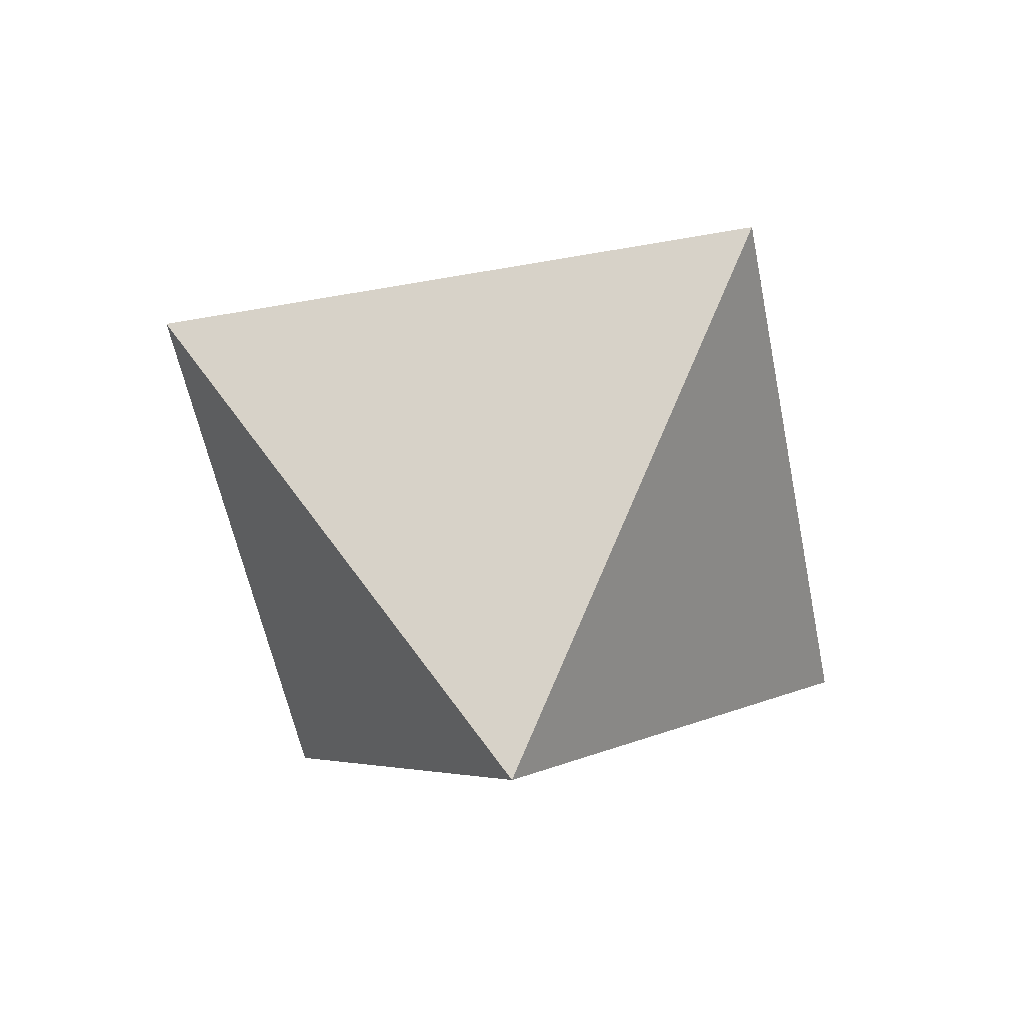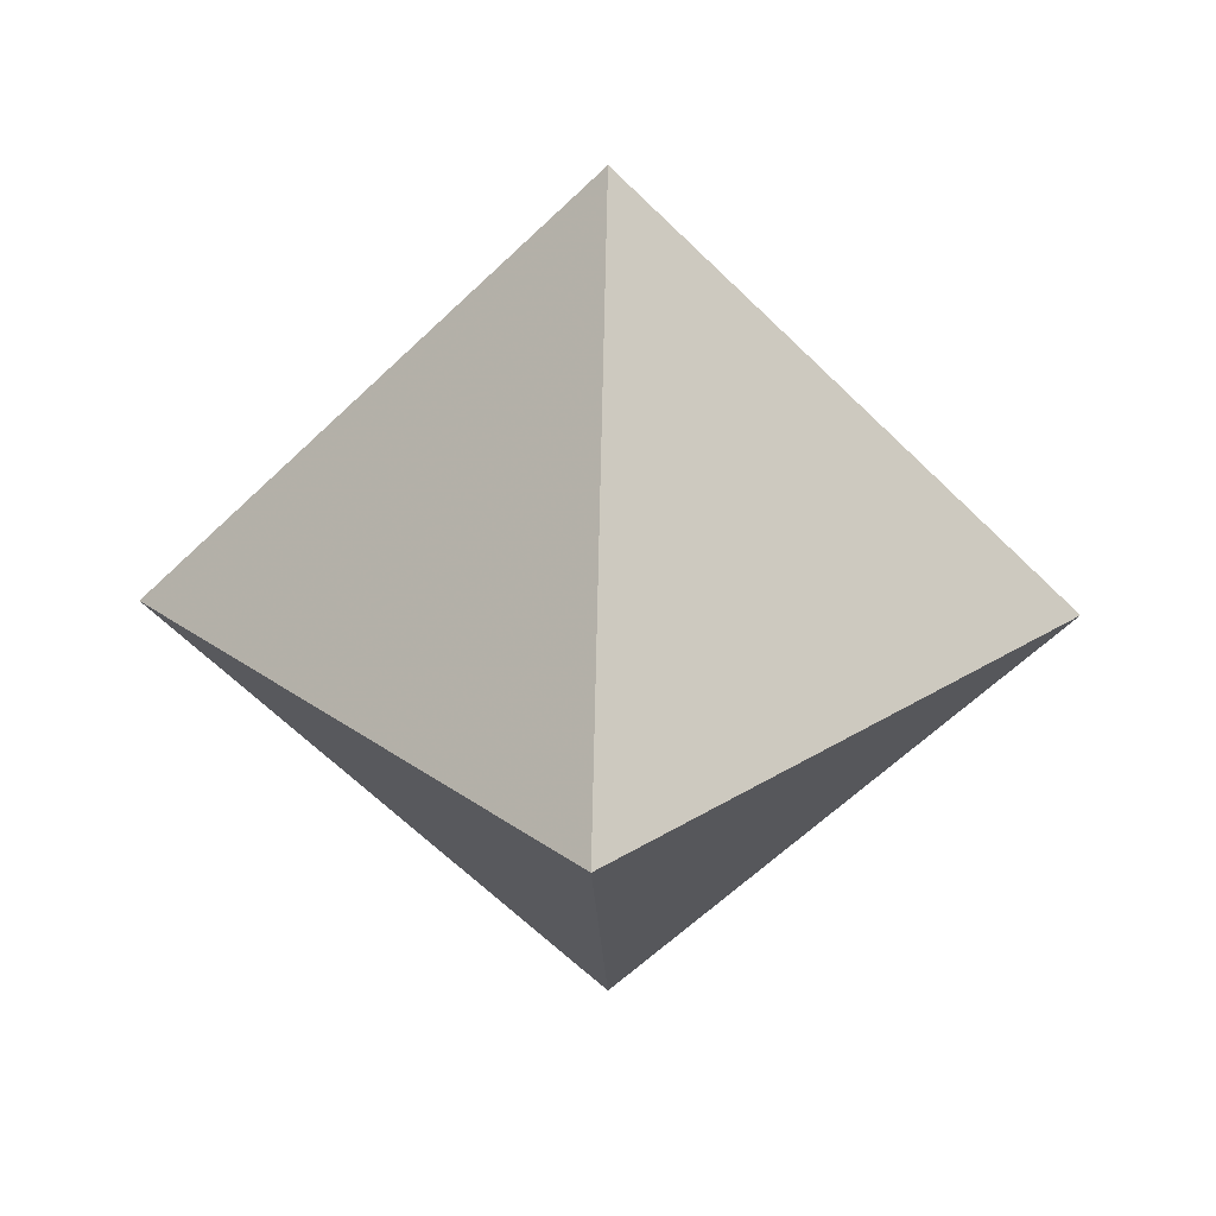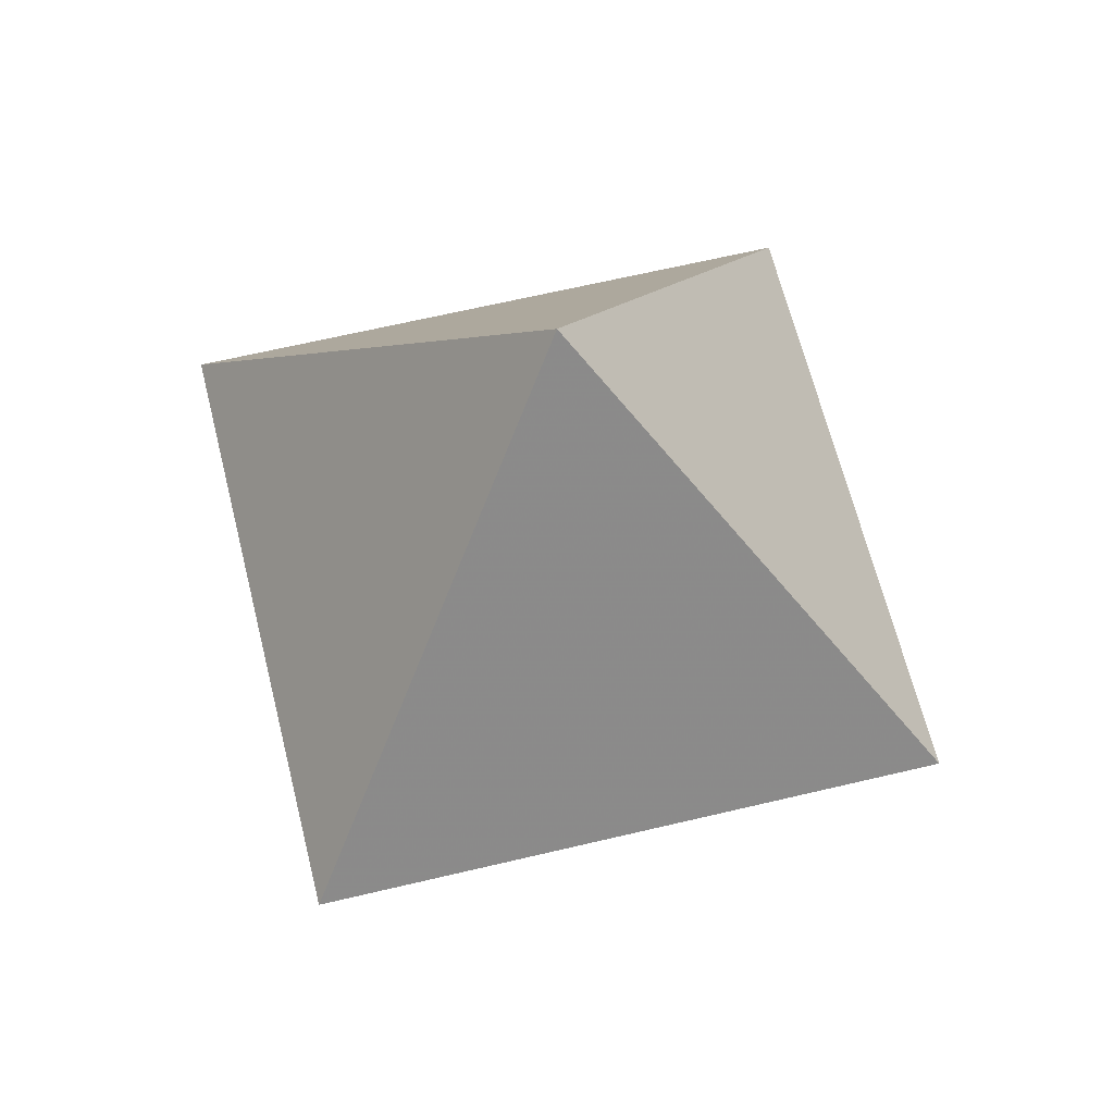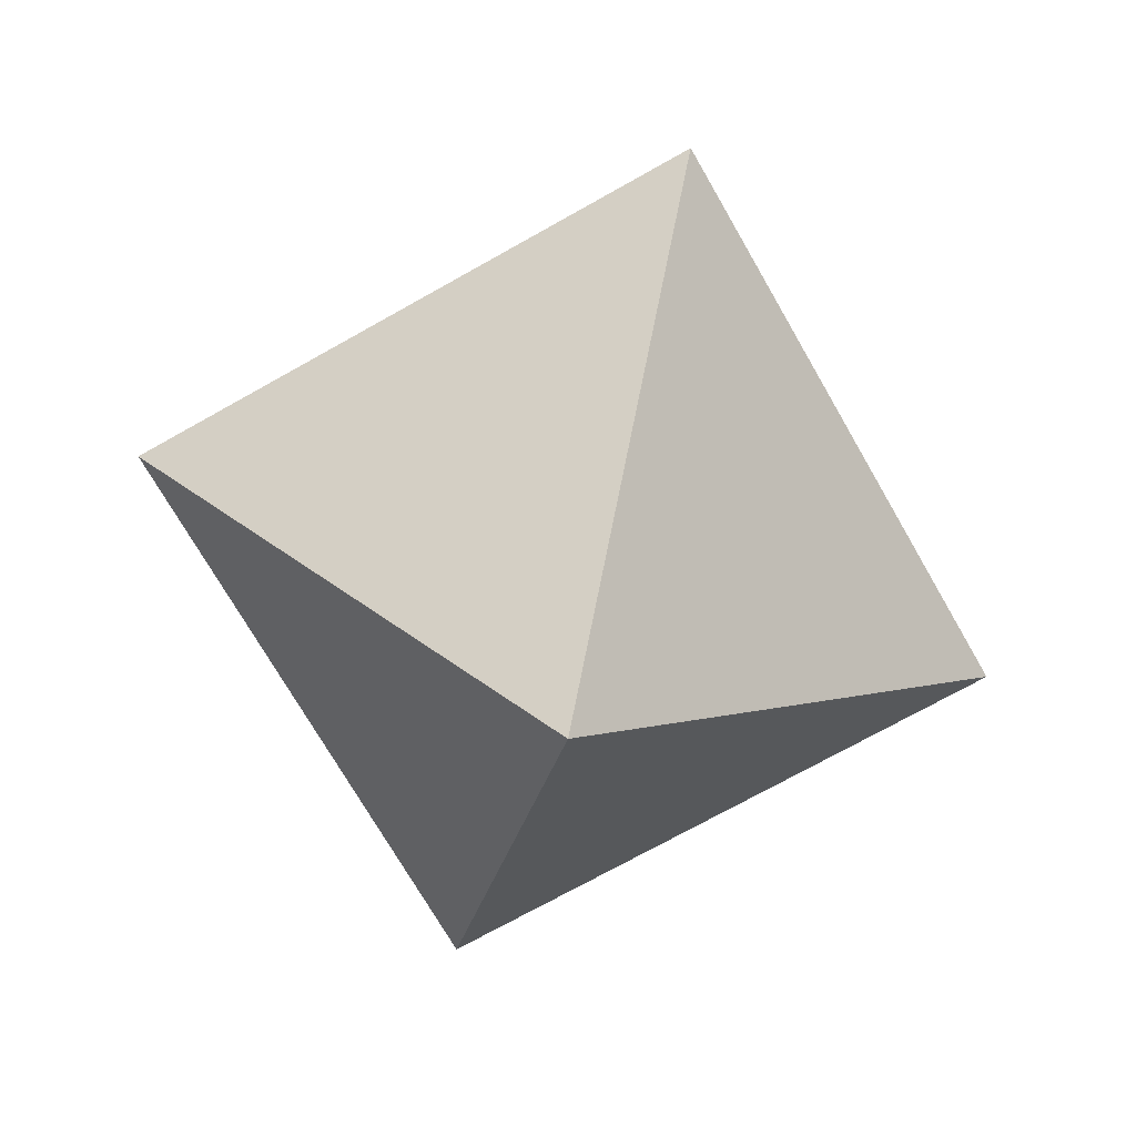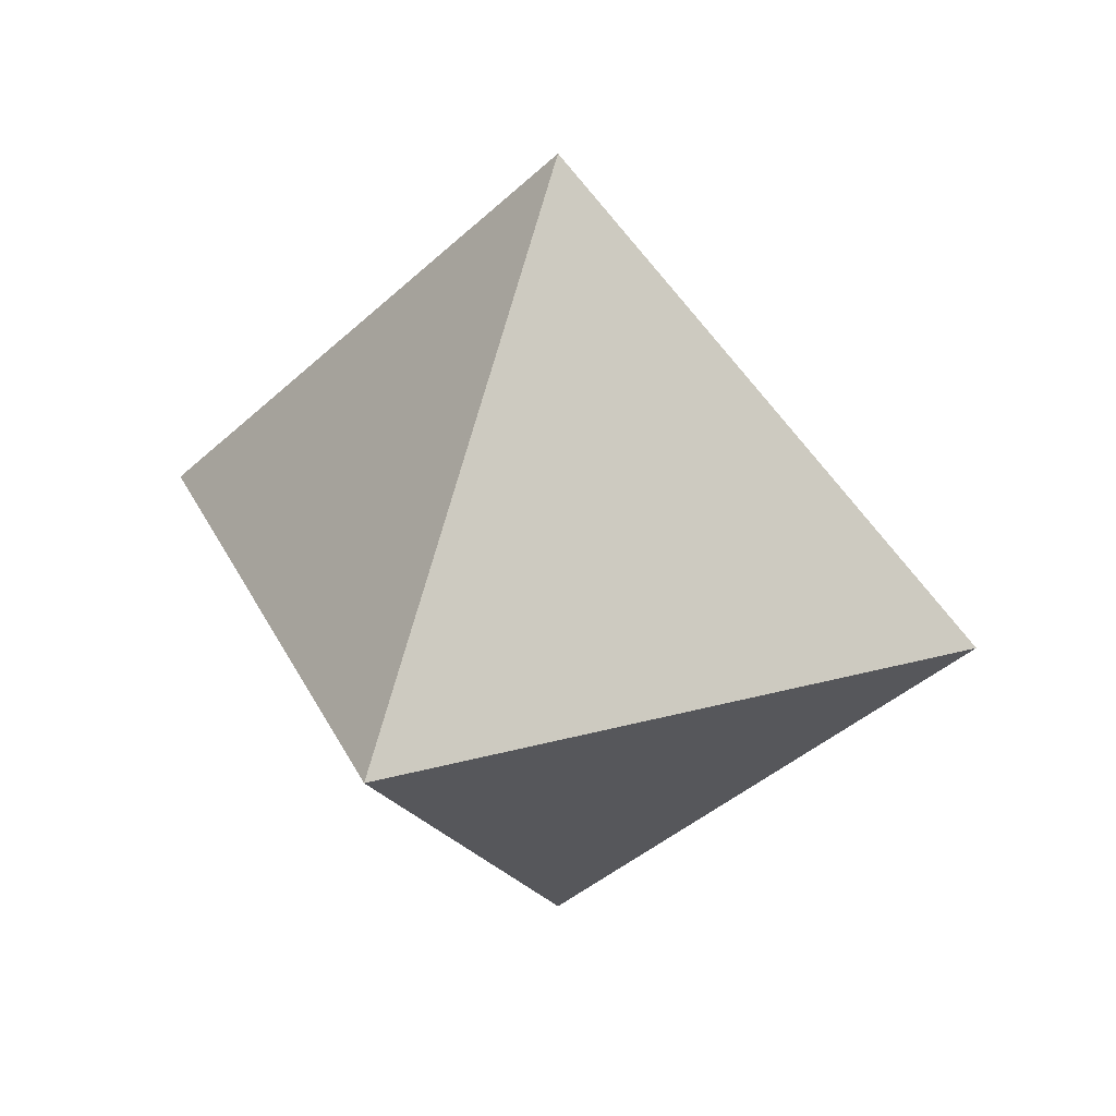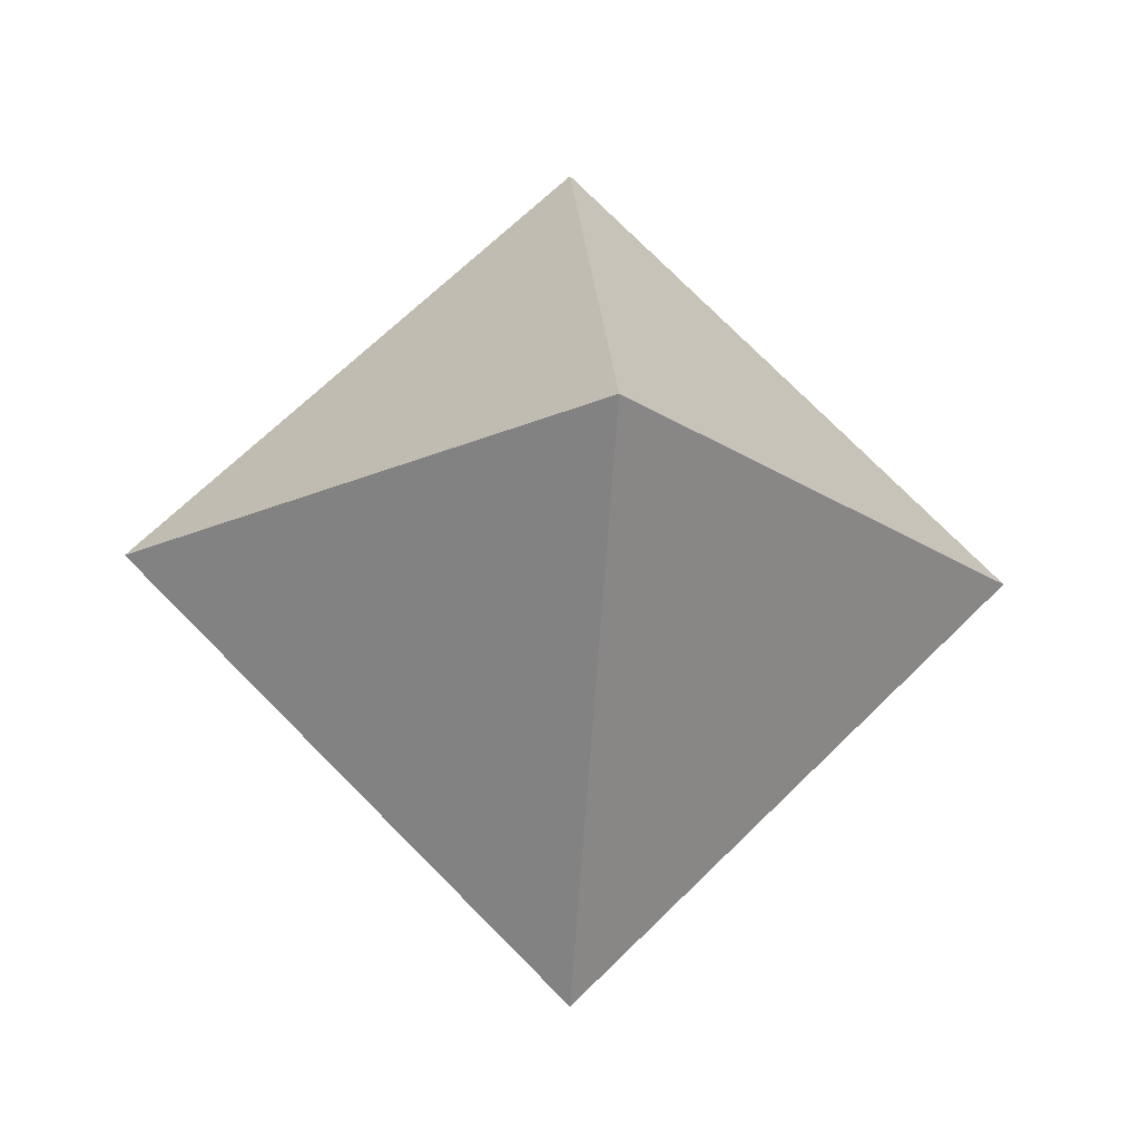
<metadata>
{"format":"obj","ext":"obj","renderer":"f3d","projection":"perspective","resolution":1024,"background":"white","views":[{"elev":-53.5,"azim":145.9,"up":"+Z"},{"elev":29.3,"azim":91.8,"up":"+Z"},{"elev":62.7,"azim":121.3,"up":"+Y"},{"elev":-70.5,"azim":74.6,"up":"+Z"},{"elev":30.0,"azim":23.3,"up":"+Z"},{"elev":-20.2,"azim":174.5,"up":"+Z"}]}
</metadata>
<code>
v 1 0 0
v -1 0 0
v 0 1 0
v 0 -1 0
v 0 0 1
v 0 0 -1
f 1 3 5
f 1 5 4
f 1 4 6
f 1 6 3
f 2 5 3
f 2 4 5
f 2 6 4
f 2 3 6

</code>
